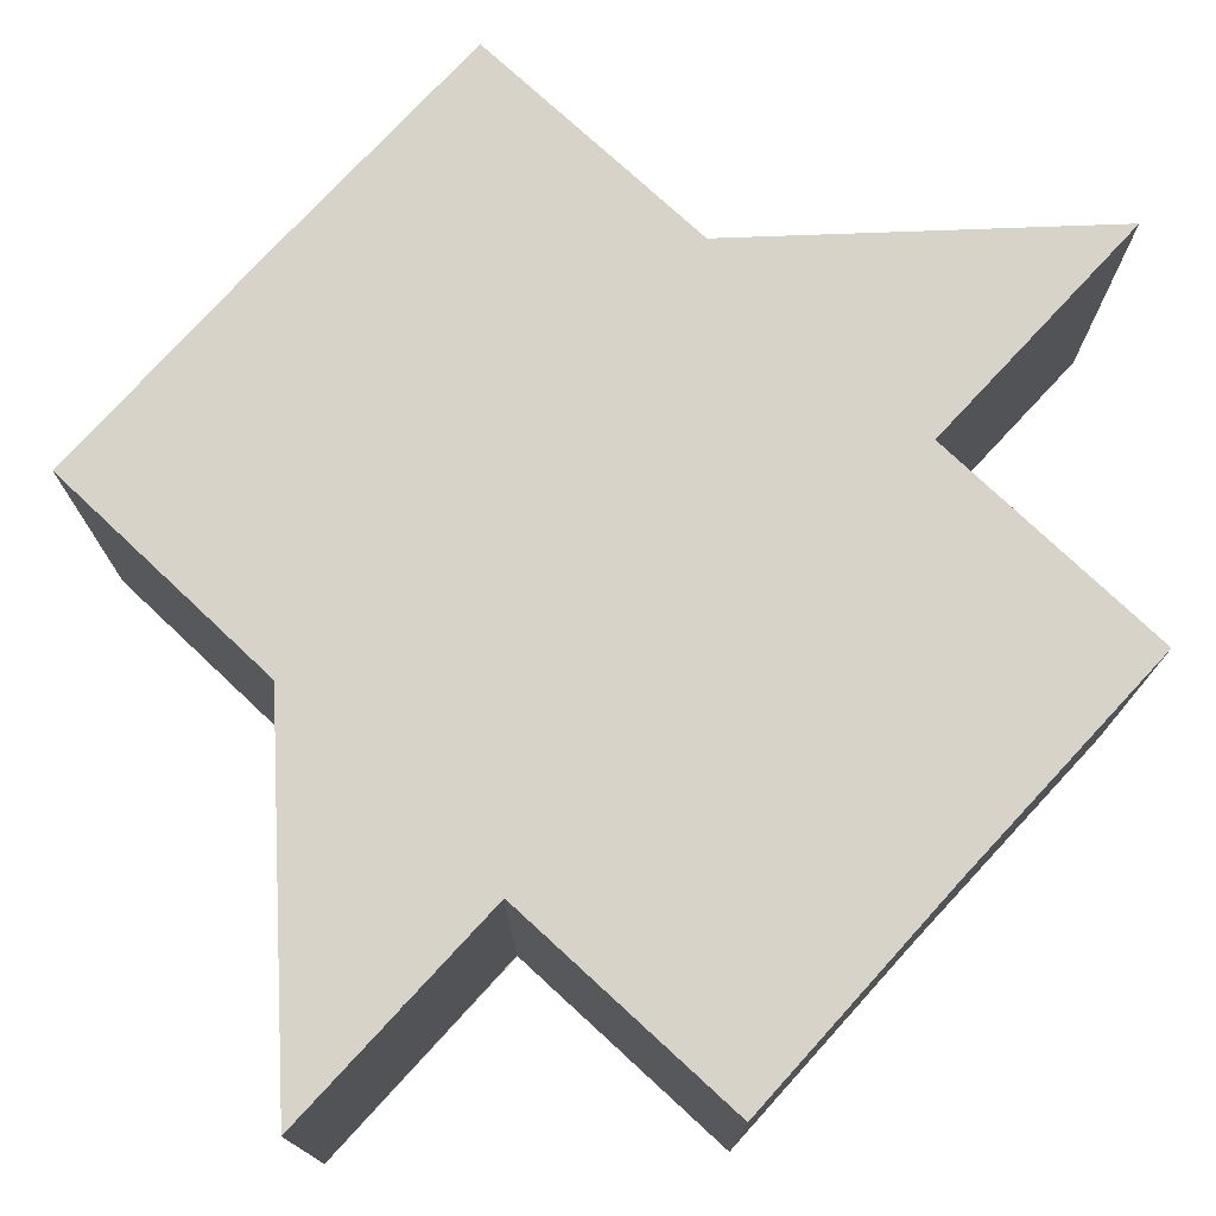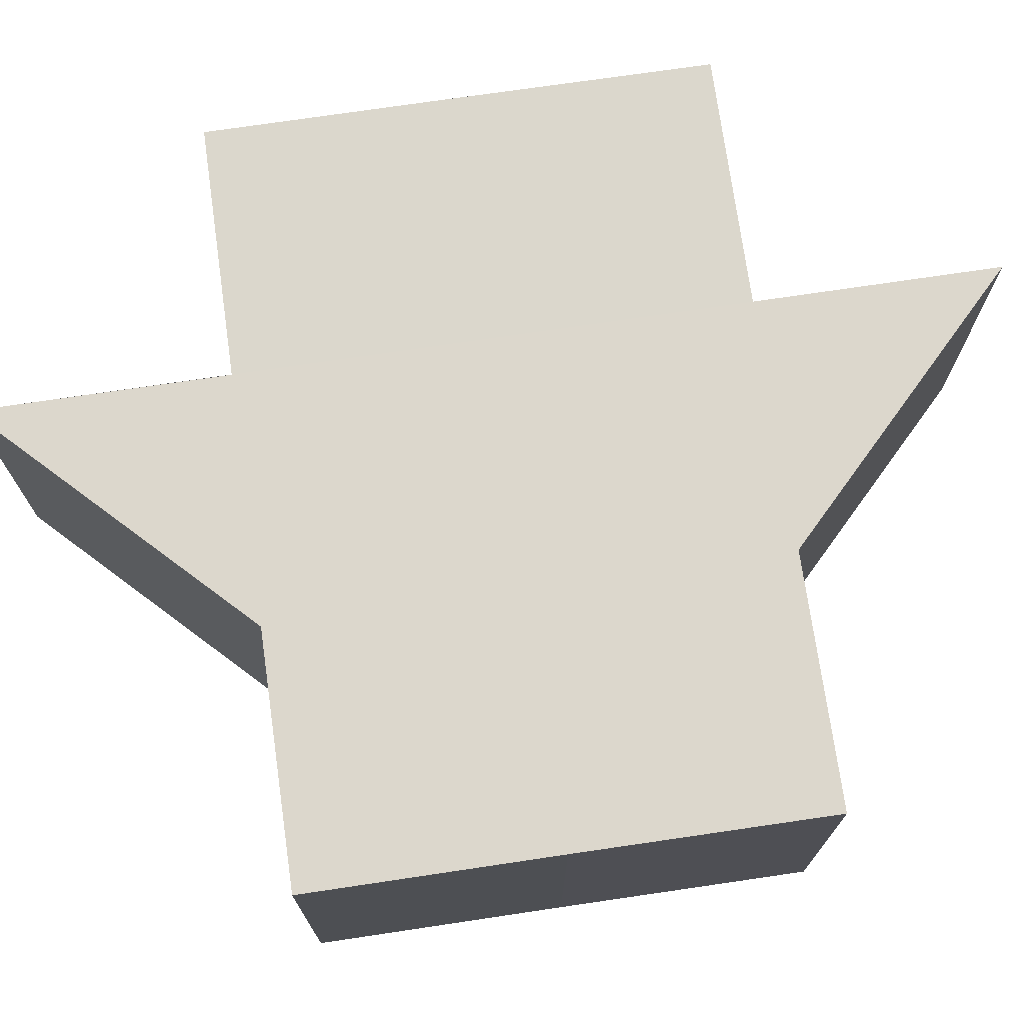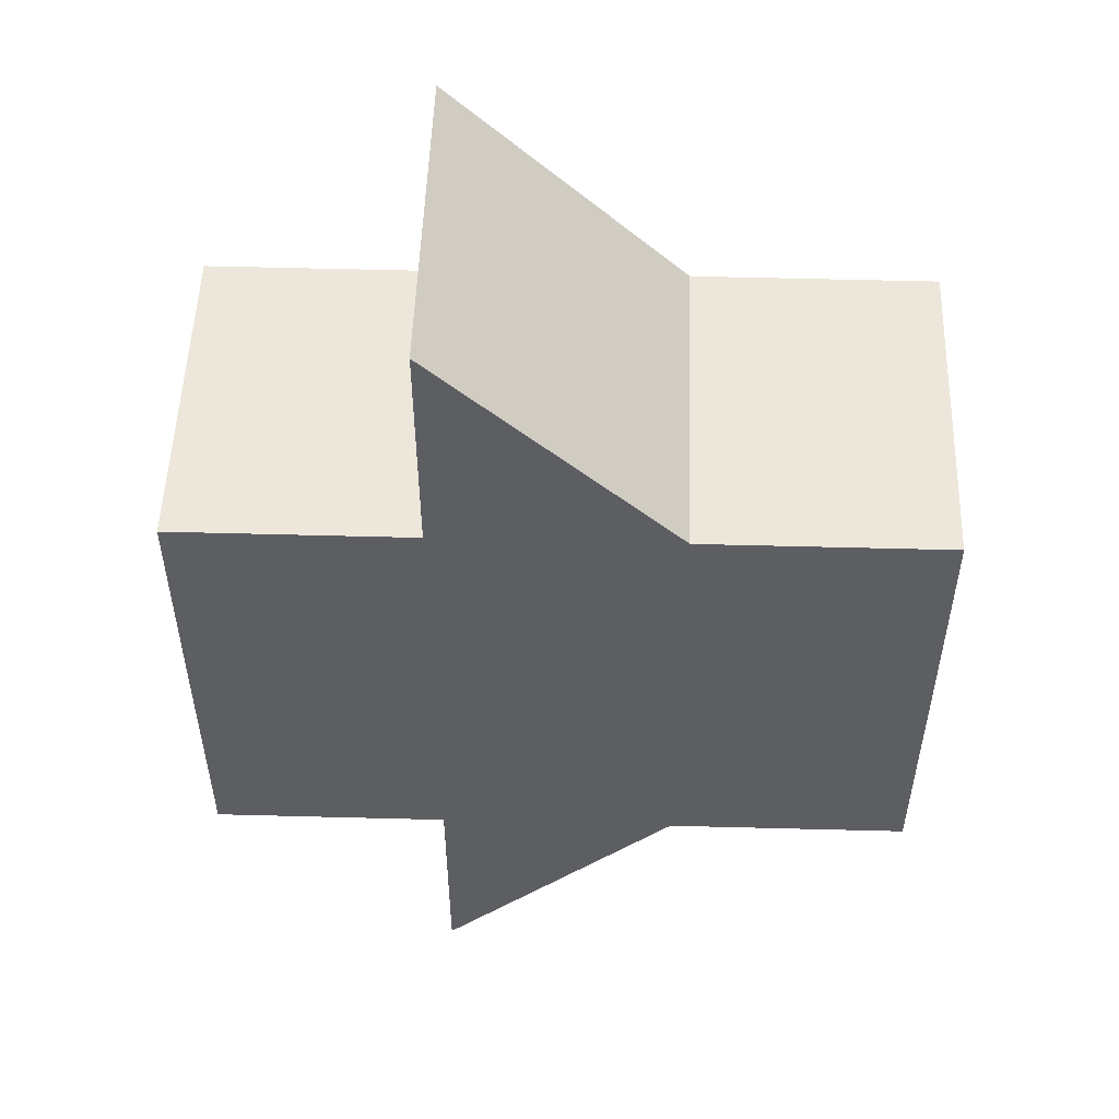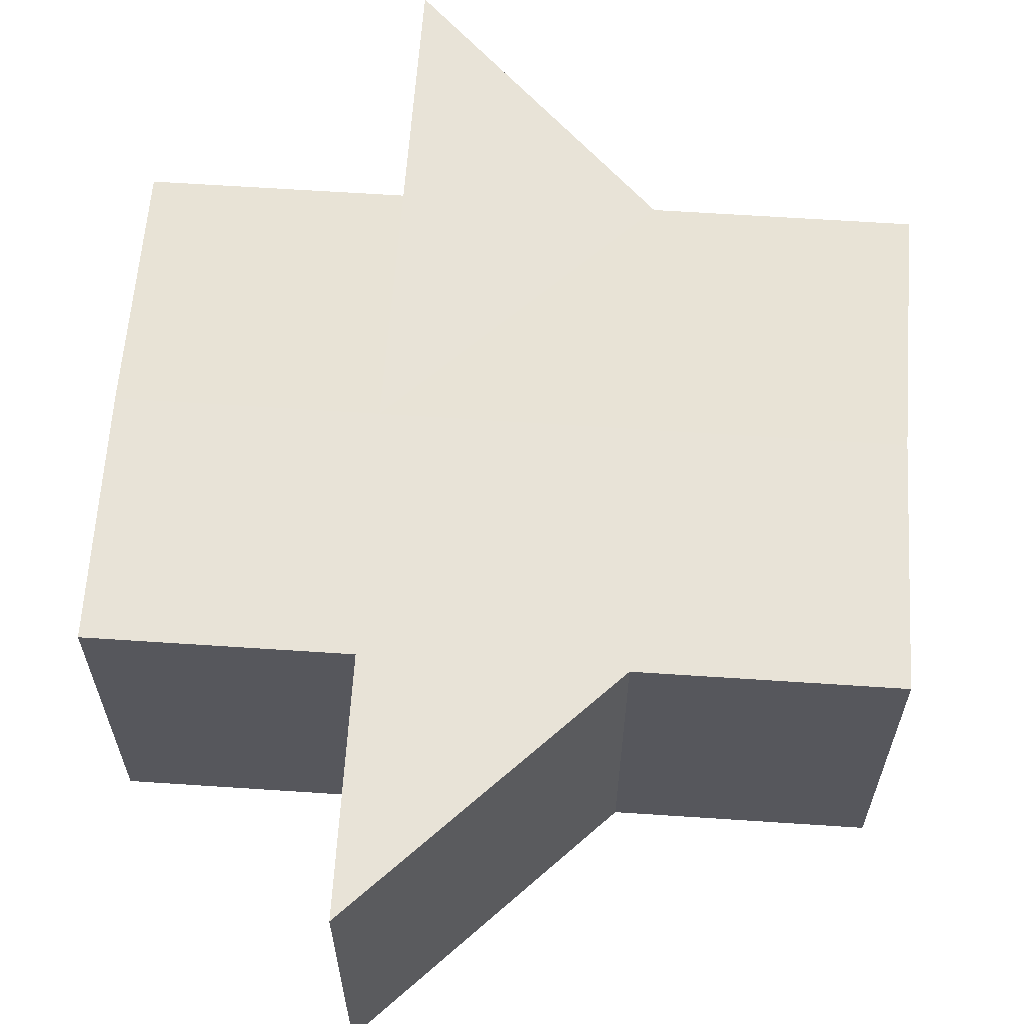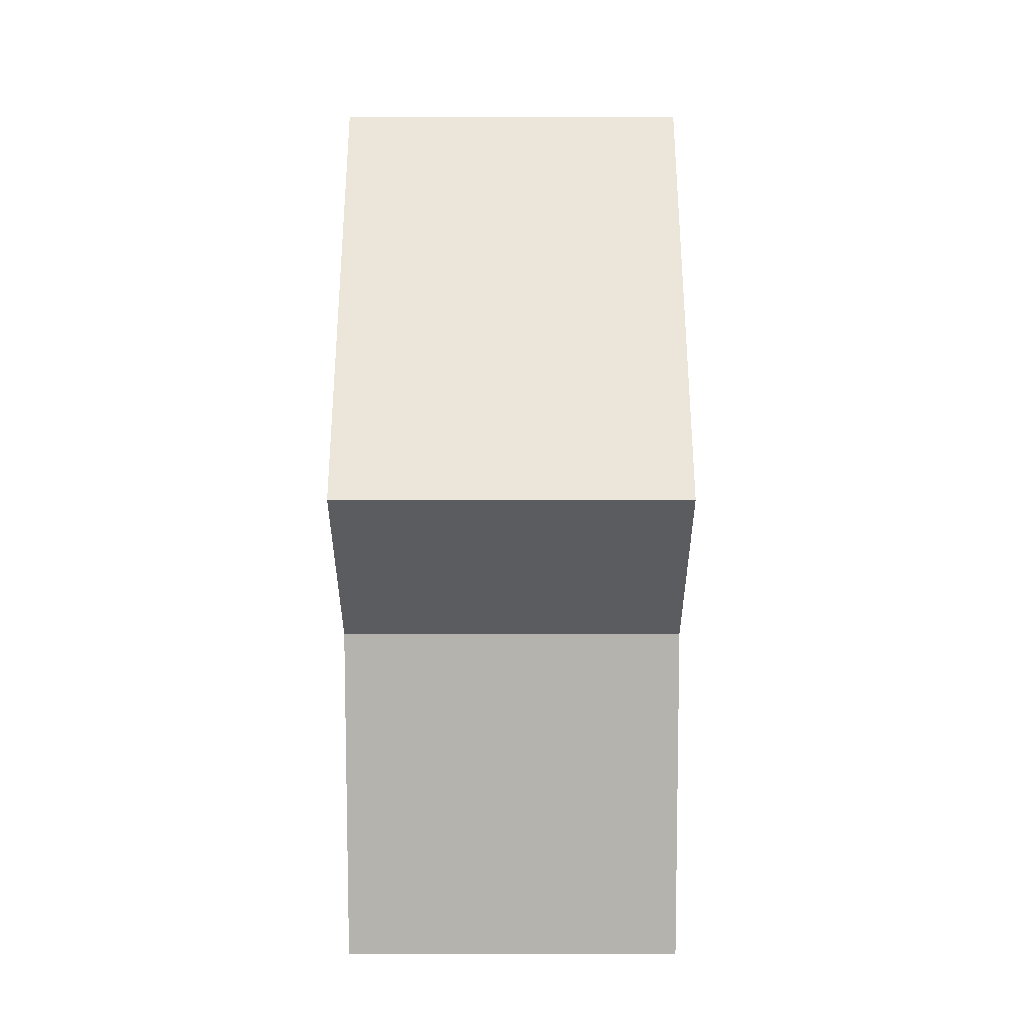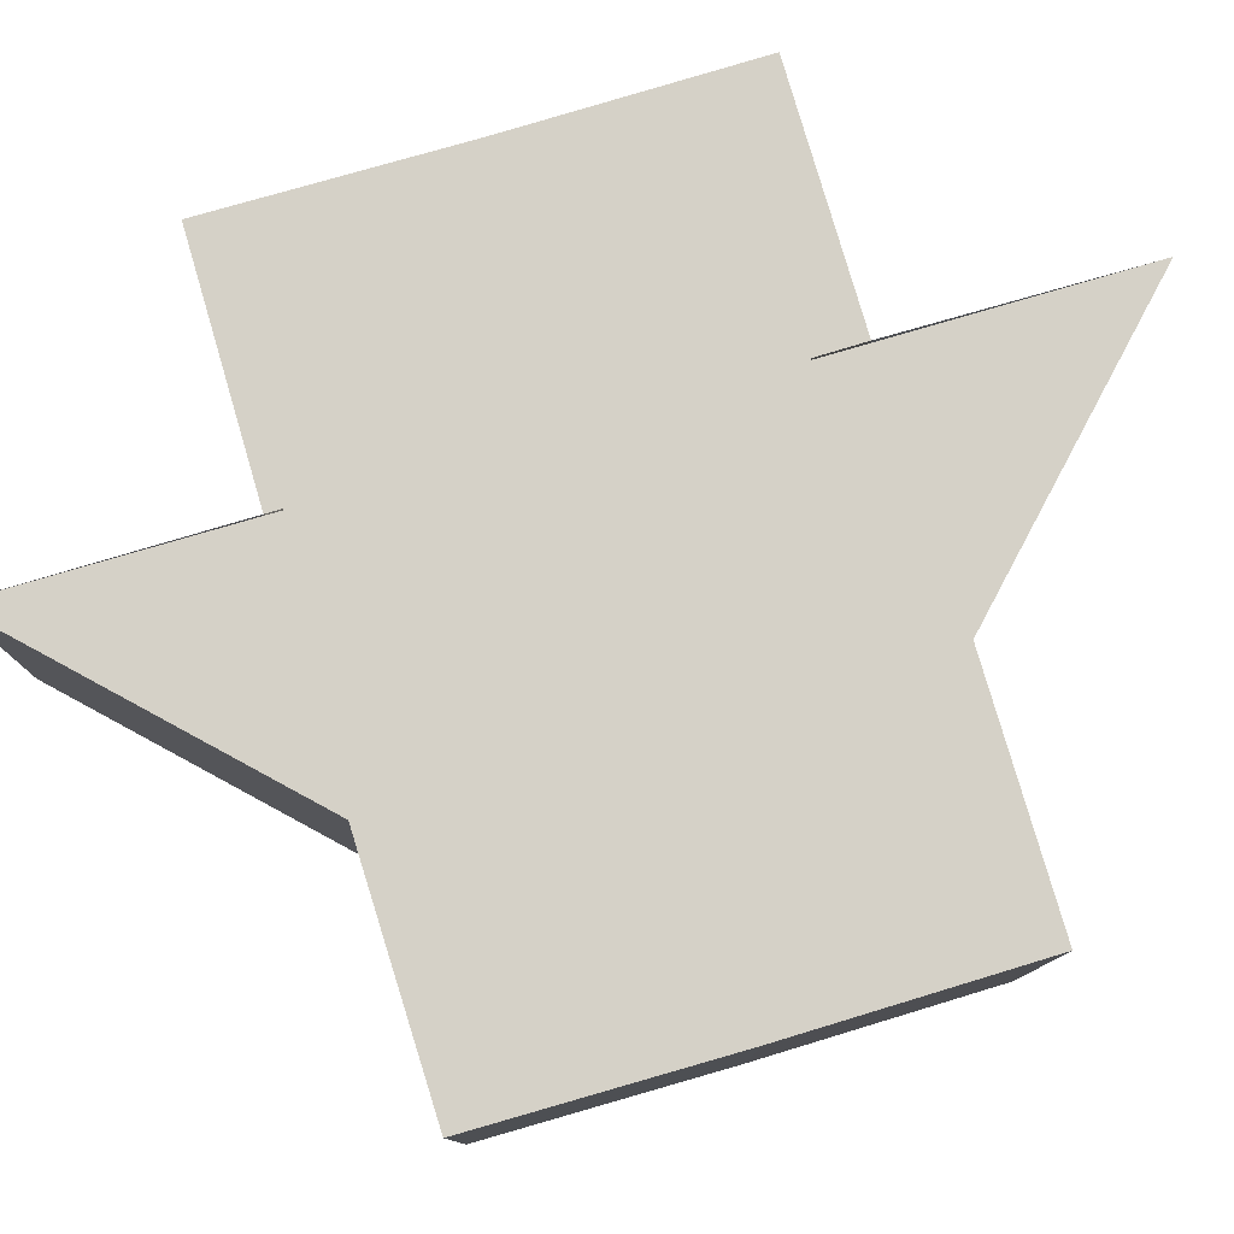
<metadata>
{"format":"obj","ext":"obj","renderer":"f3d","projection":"perspective","resolution":1024,"background":"white","views":[{"elev":76.0,"azim":-137.1,"up":"+Z"},{"elev":72.9,"azim":81.7,"up":"+Z"},{"elev":52.3,"azim":1.7,"up":"+Y"},{"elev":62.3,"azim":3.9,"up":"+Z"},{"elev":-35.0,"azim":90.1,"up":"+Y"},{"elev":79.4,"azim":73.5,"up":"+Z"}]}
</metadata>
<code>
o 30763
v 2249 1879 16.24
v 2249 1879 16.24
v 2249 1879 16.25
v 2249 1879 16.24
v 2249 1879 16.25
v 2249 1879 16.24
v 2249 1879 16.25
v 2249 1879 16.24
v 2249 1879 16.25
v 2249 1879 16.24
v 2249 1879 16.24
v 2249 1879 16.24
v 2249 1879 16.24
v 2249 1879 16.25
v 2249 1879 16.25
v 2249 1879 16.25
v 2249 1879 16.24
v 2249 1879 16.24
v 2249 1879 16.24
v 2249 1879 16.24
v 2249 1879 16.25
v 2249 1879 16.24
v 2249 1879 16.25
v 2249 1879 16.25
v 2249 1879 16.24
v 2249 1879 16.25
v 2249 1879 16.24
v 2249 1879 16.24
v 2249 1879 16.24
v 2249 1879 16.24
v 2249 1879 16.24
v 2249 1879 16.25
v 2249 1879 16.25
v 2249 1879 16.25
v 2249 1879 16.25
v 2249 1879 16.25
v 2249 1879 16.25
v 2249 1879 16.25
v 2249 1879 16.25
v 2249 1879 16.25
v 2249 1879 16.25
v 2249 1879 16.25
v 2249 1879 16.25
v 2249 1879 16.25
v 2249 1879 16.25
v 2249 1879 16.25
v 2249 1879 16.25
v 2249 1879 16.24
v 2249 1879 16.24
v 2249 1879 16.24
v 2249 1879 16.24
v 2249 1879 16.24
v 2249 1879 16.25
v 2249 1879 16.25
v 2249 1879 16.24
v 2249 1879 16.24
v 2249 1879 16.25
v 2249 1879 16.25
v 2249 1879 16.25
v 2249 1879 16.25
v 2249 1879 16.24
v 2249 1879 16.24
v 2249 1879 16.25
v 2249 1879 16.24
v 2249 1879 16.24
v 2249 1879 16.24
v 2249 1879 16.24
v 2249 1879 16.25
v 2249 1879 16.24
v 2249 1879 16.24
v 2249 1879 16.25
v 2249 1879 16.24
v 2249 1879 16.24
v 2249 1879 16.25
f 1 2 3
f 4 1 5
f 5 6 7
f 7 8 9
f 10 8 11
f 10 12 8
f 10 13 12
f 14 13 15
f 16 17 14
f 18 19 16
f 19 20 21
f 10 11 22
f 23 22 24
f 10 22 25
f 26 27 23
f 10 25 28
f 29 30 26
f 30 31 32
f 33 28 34
f 35 34 36
f 35 36 37
f 35 37 38
f 35 38 39
f 35 39 40
f 35 40 41
f 35 42 43
f 35 44 42
f 35 45 44
f 35 46 45
f 47 48 46
f 10 49 48
f 10 50 49
f 10 51 50
f 10 52 51
f 53 49 54
f 55 56 53
f 57 51 58
f 59 52 60
f 61 62 59
f 63 64 57
f 65 66 63
f 66 67 68
f 69 70 71
f 72 73 74

</code>
